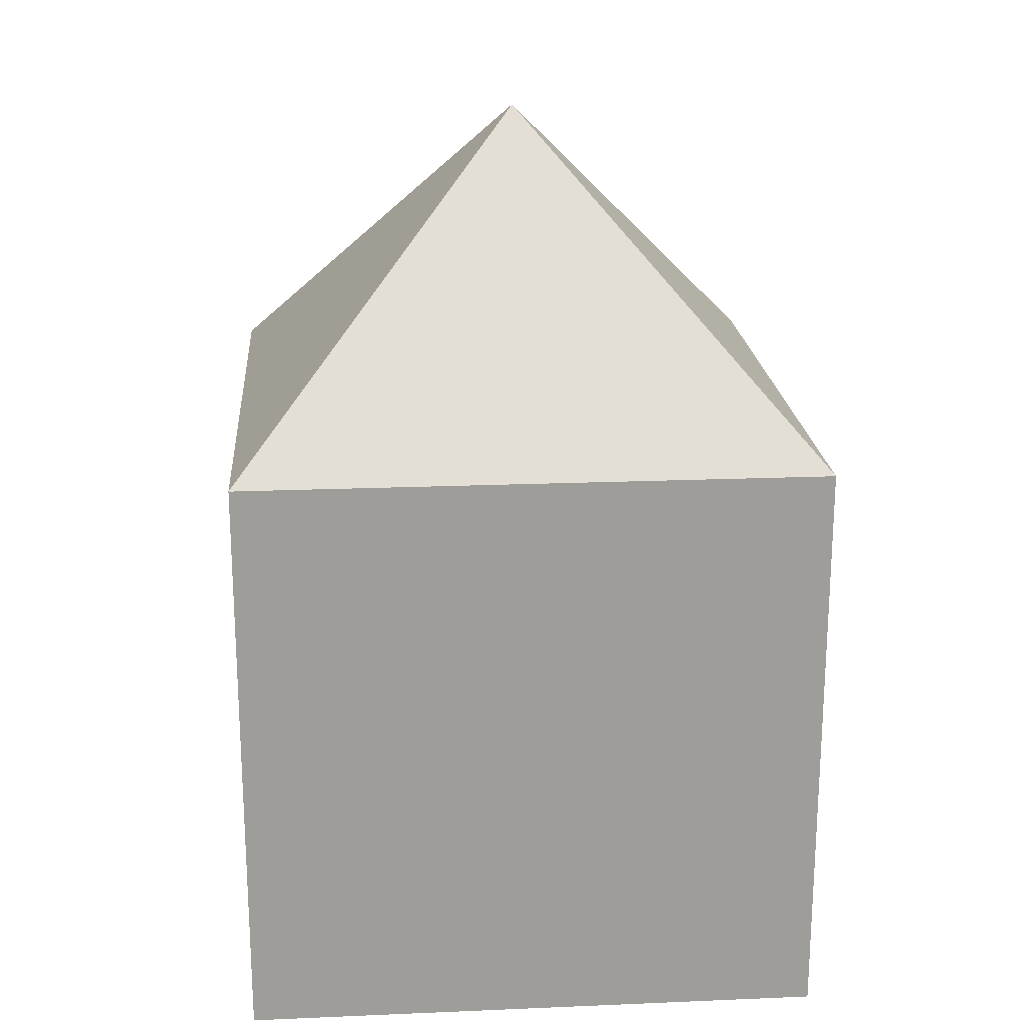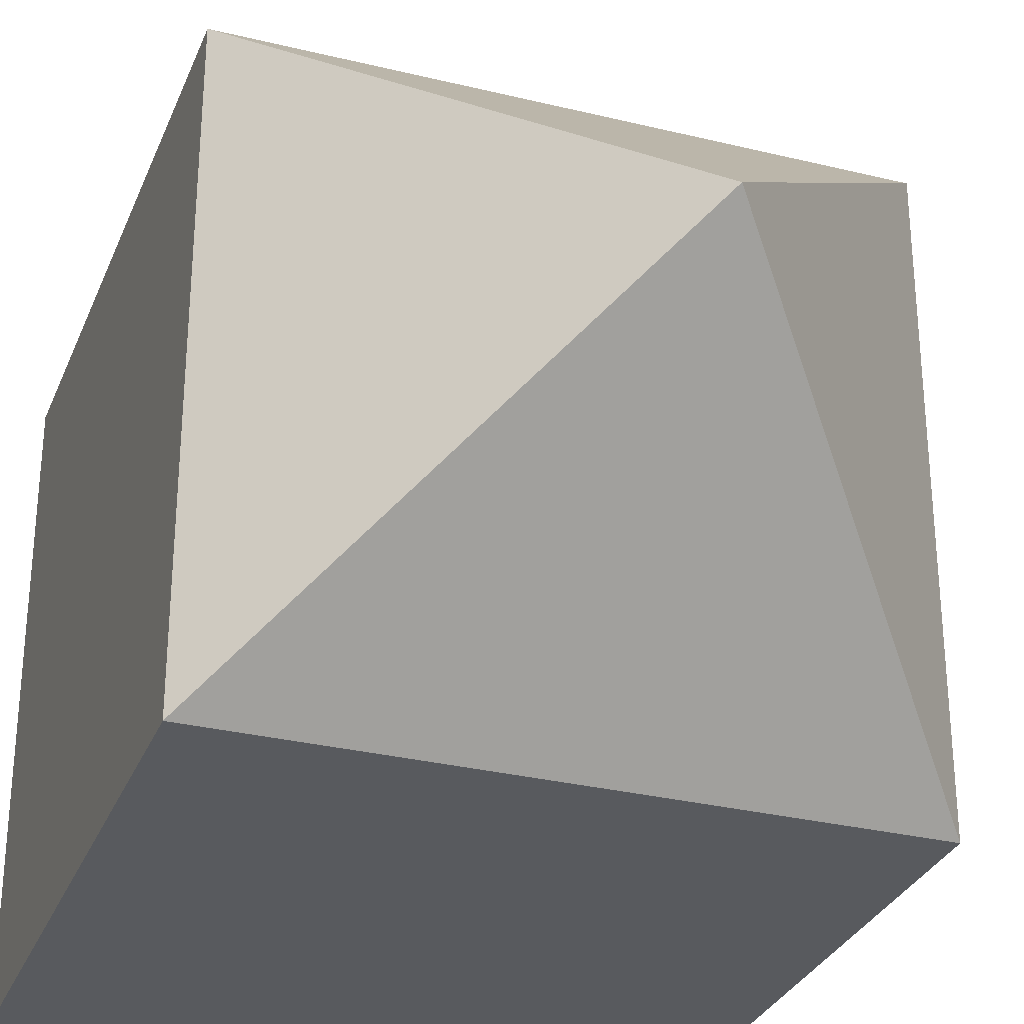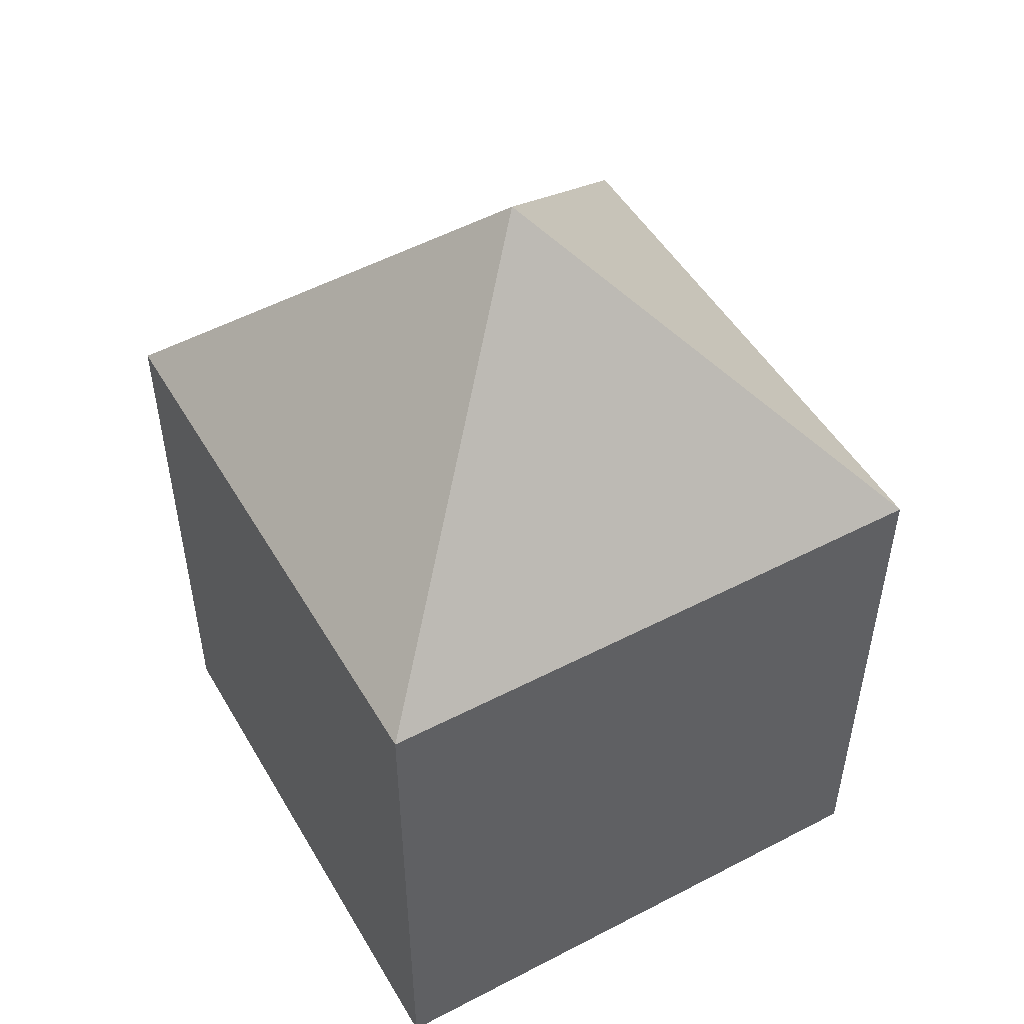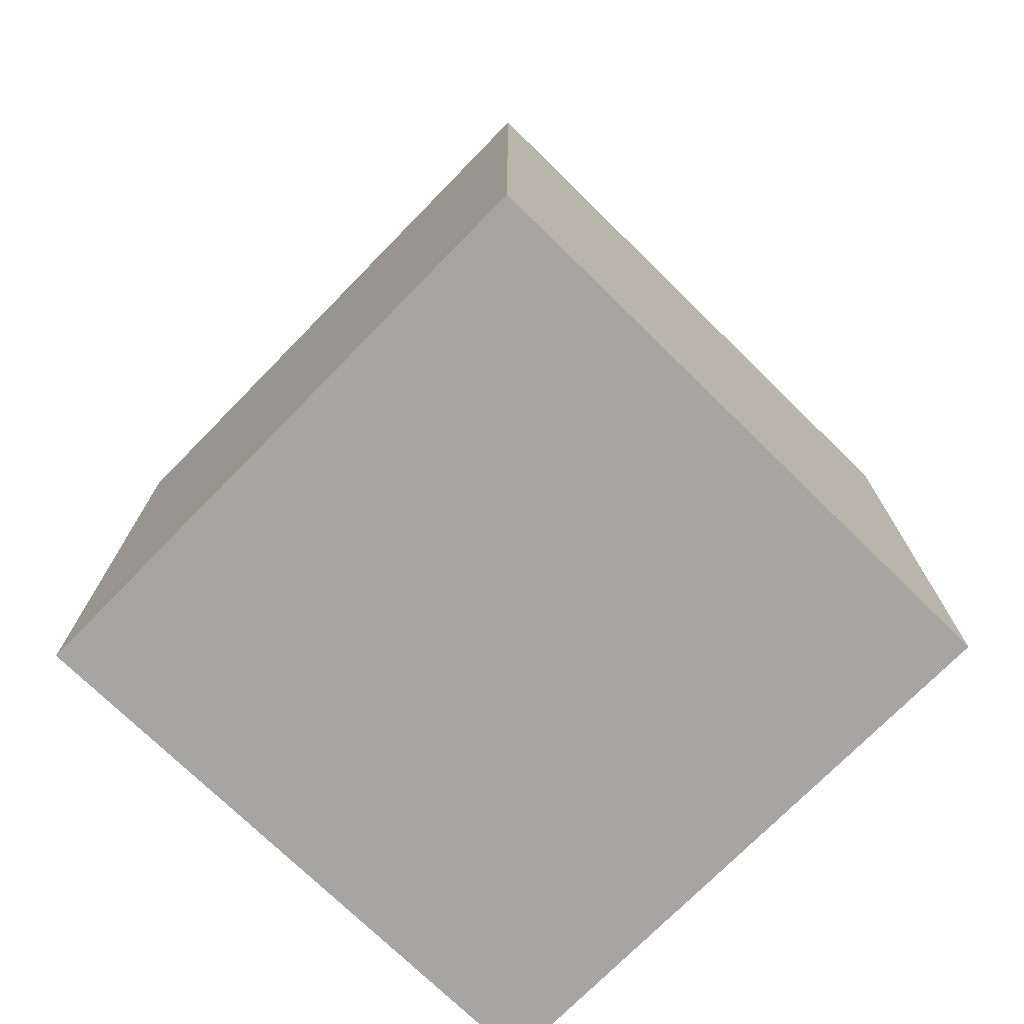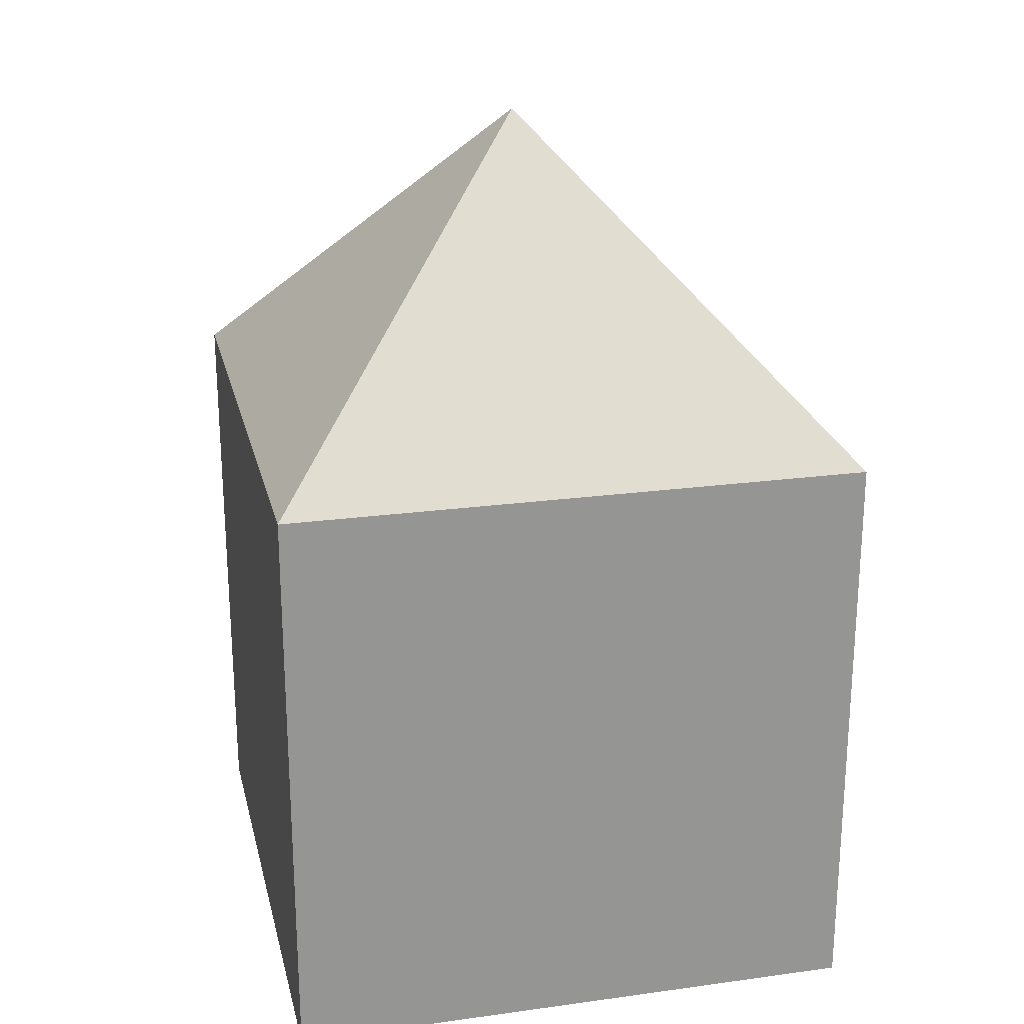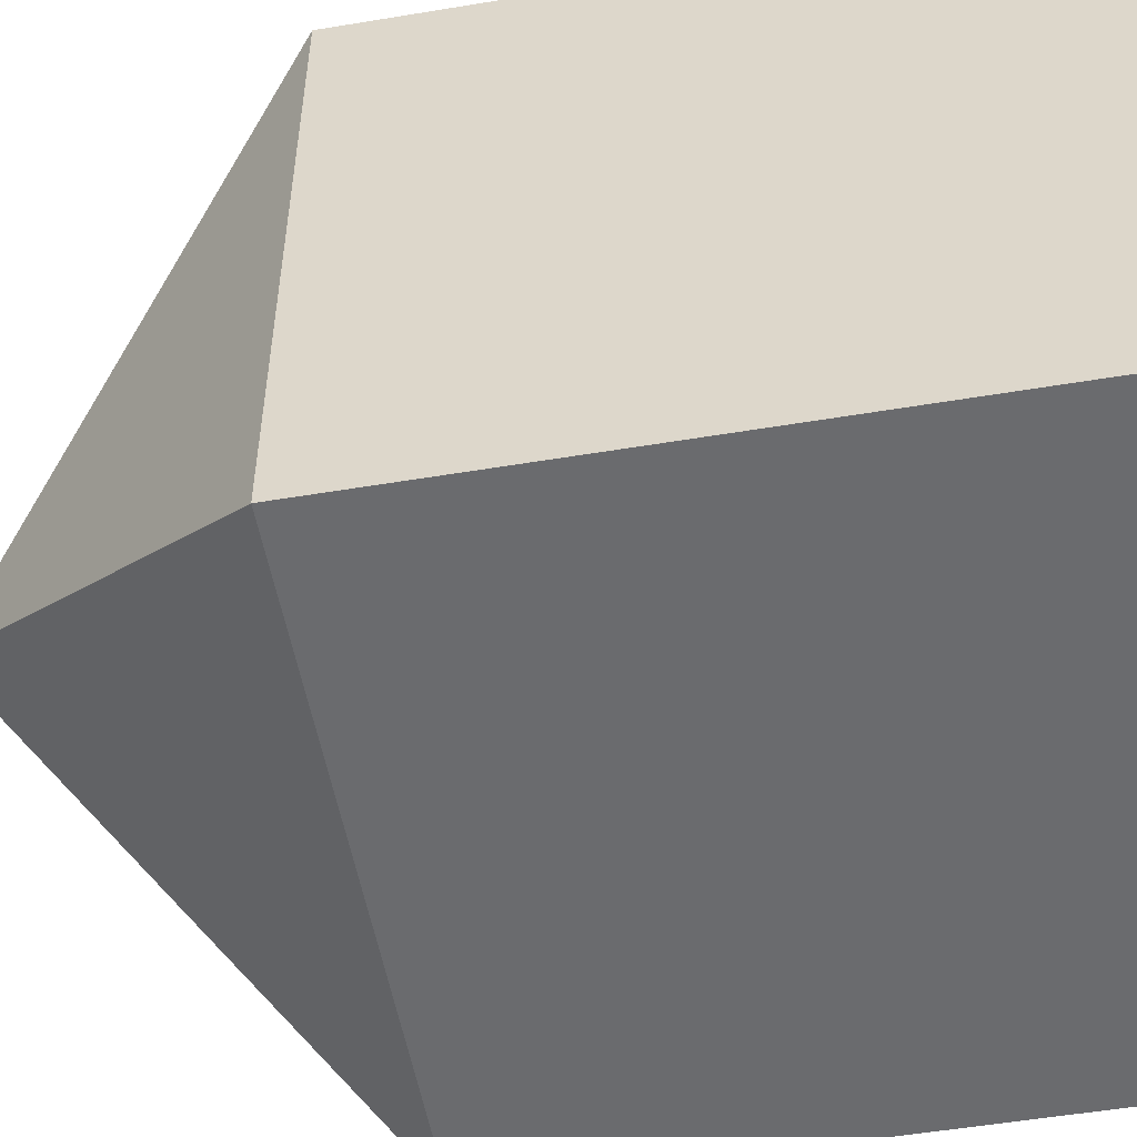
<metadata>
{"format":"obj","ext":"obj","renderer":"f3d","projection":"perspective","resolution":1024,"background":"white","views":[{"elev":20.0,"azim":85.6,"up":"+Y"},{"elev":-30.5,"azim":160.5,"up":"+Z"},{"elev":50.0,"azim":-29.6,"up":"+Y"},{"elev":-73.7,"azim":135.6,"up":"+Y"},{"elev":22.8,"azim":76.9,"up":"+Y"},{"elev":-53.4,"azim":-79.9,"up":"+Z"}]}
</metadata>
<code>
o Cube
v 1 1 -1
v 1 -1 -1
v 1 1 1
v 1 -1 1
v -1 1 -1
v -1 -1 -1
v -1 1 1
v -1 -1 1
v 0 2.078 0
f 7 3 9
f 4 3 7 8
f 8 7 5 6
f 6 2 4 8
f 2 1 3 4
f 6 5 1 2
f 5 7 9
f 3 1 9
f 1 5 9

</code>
